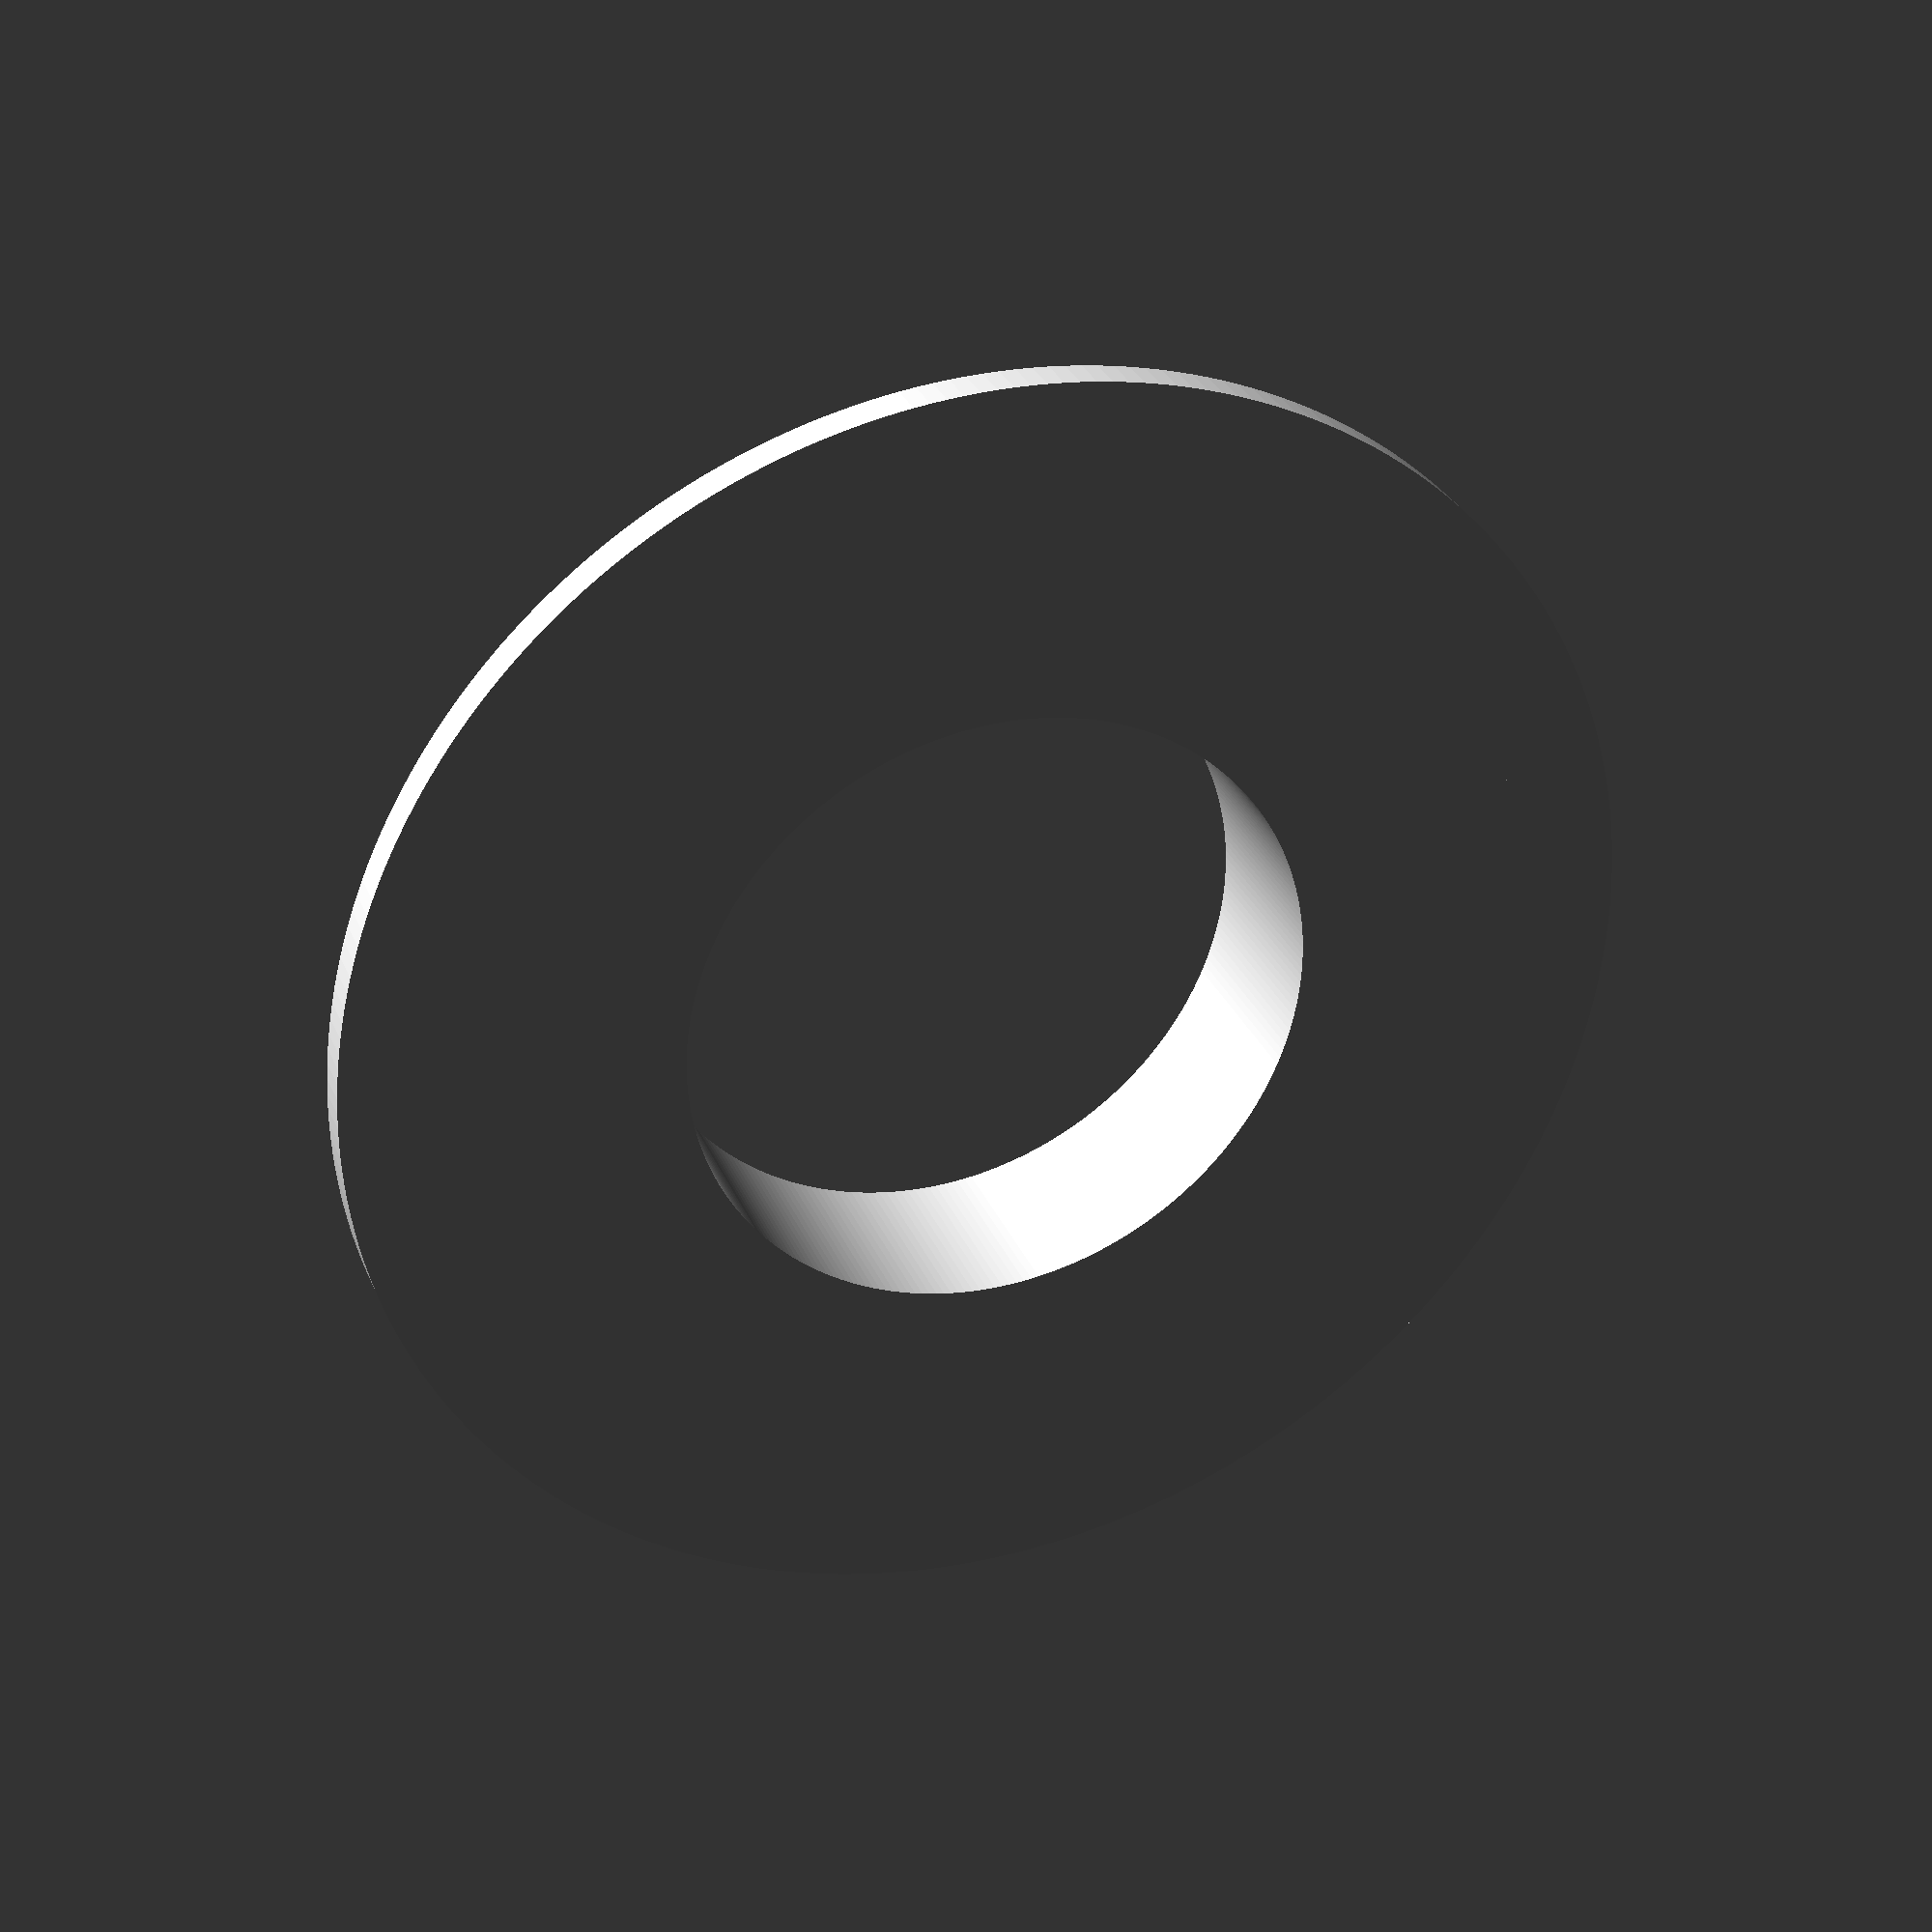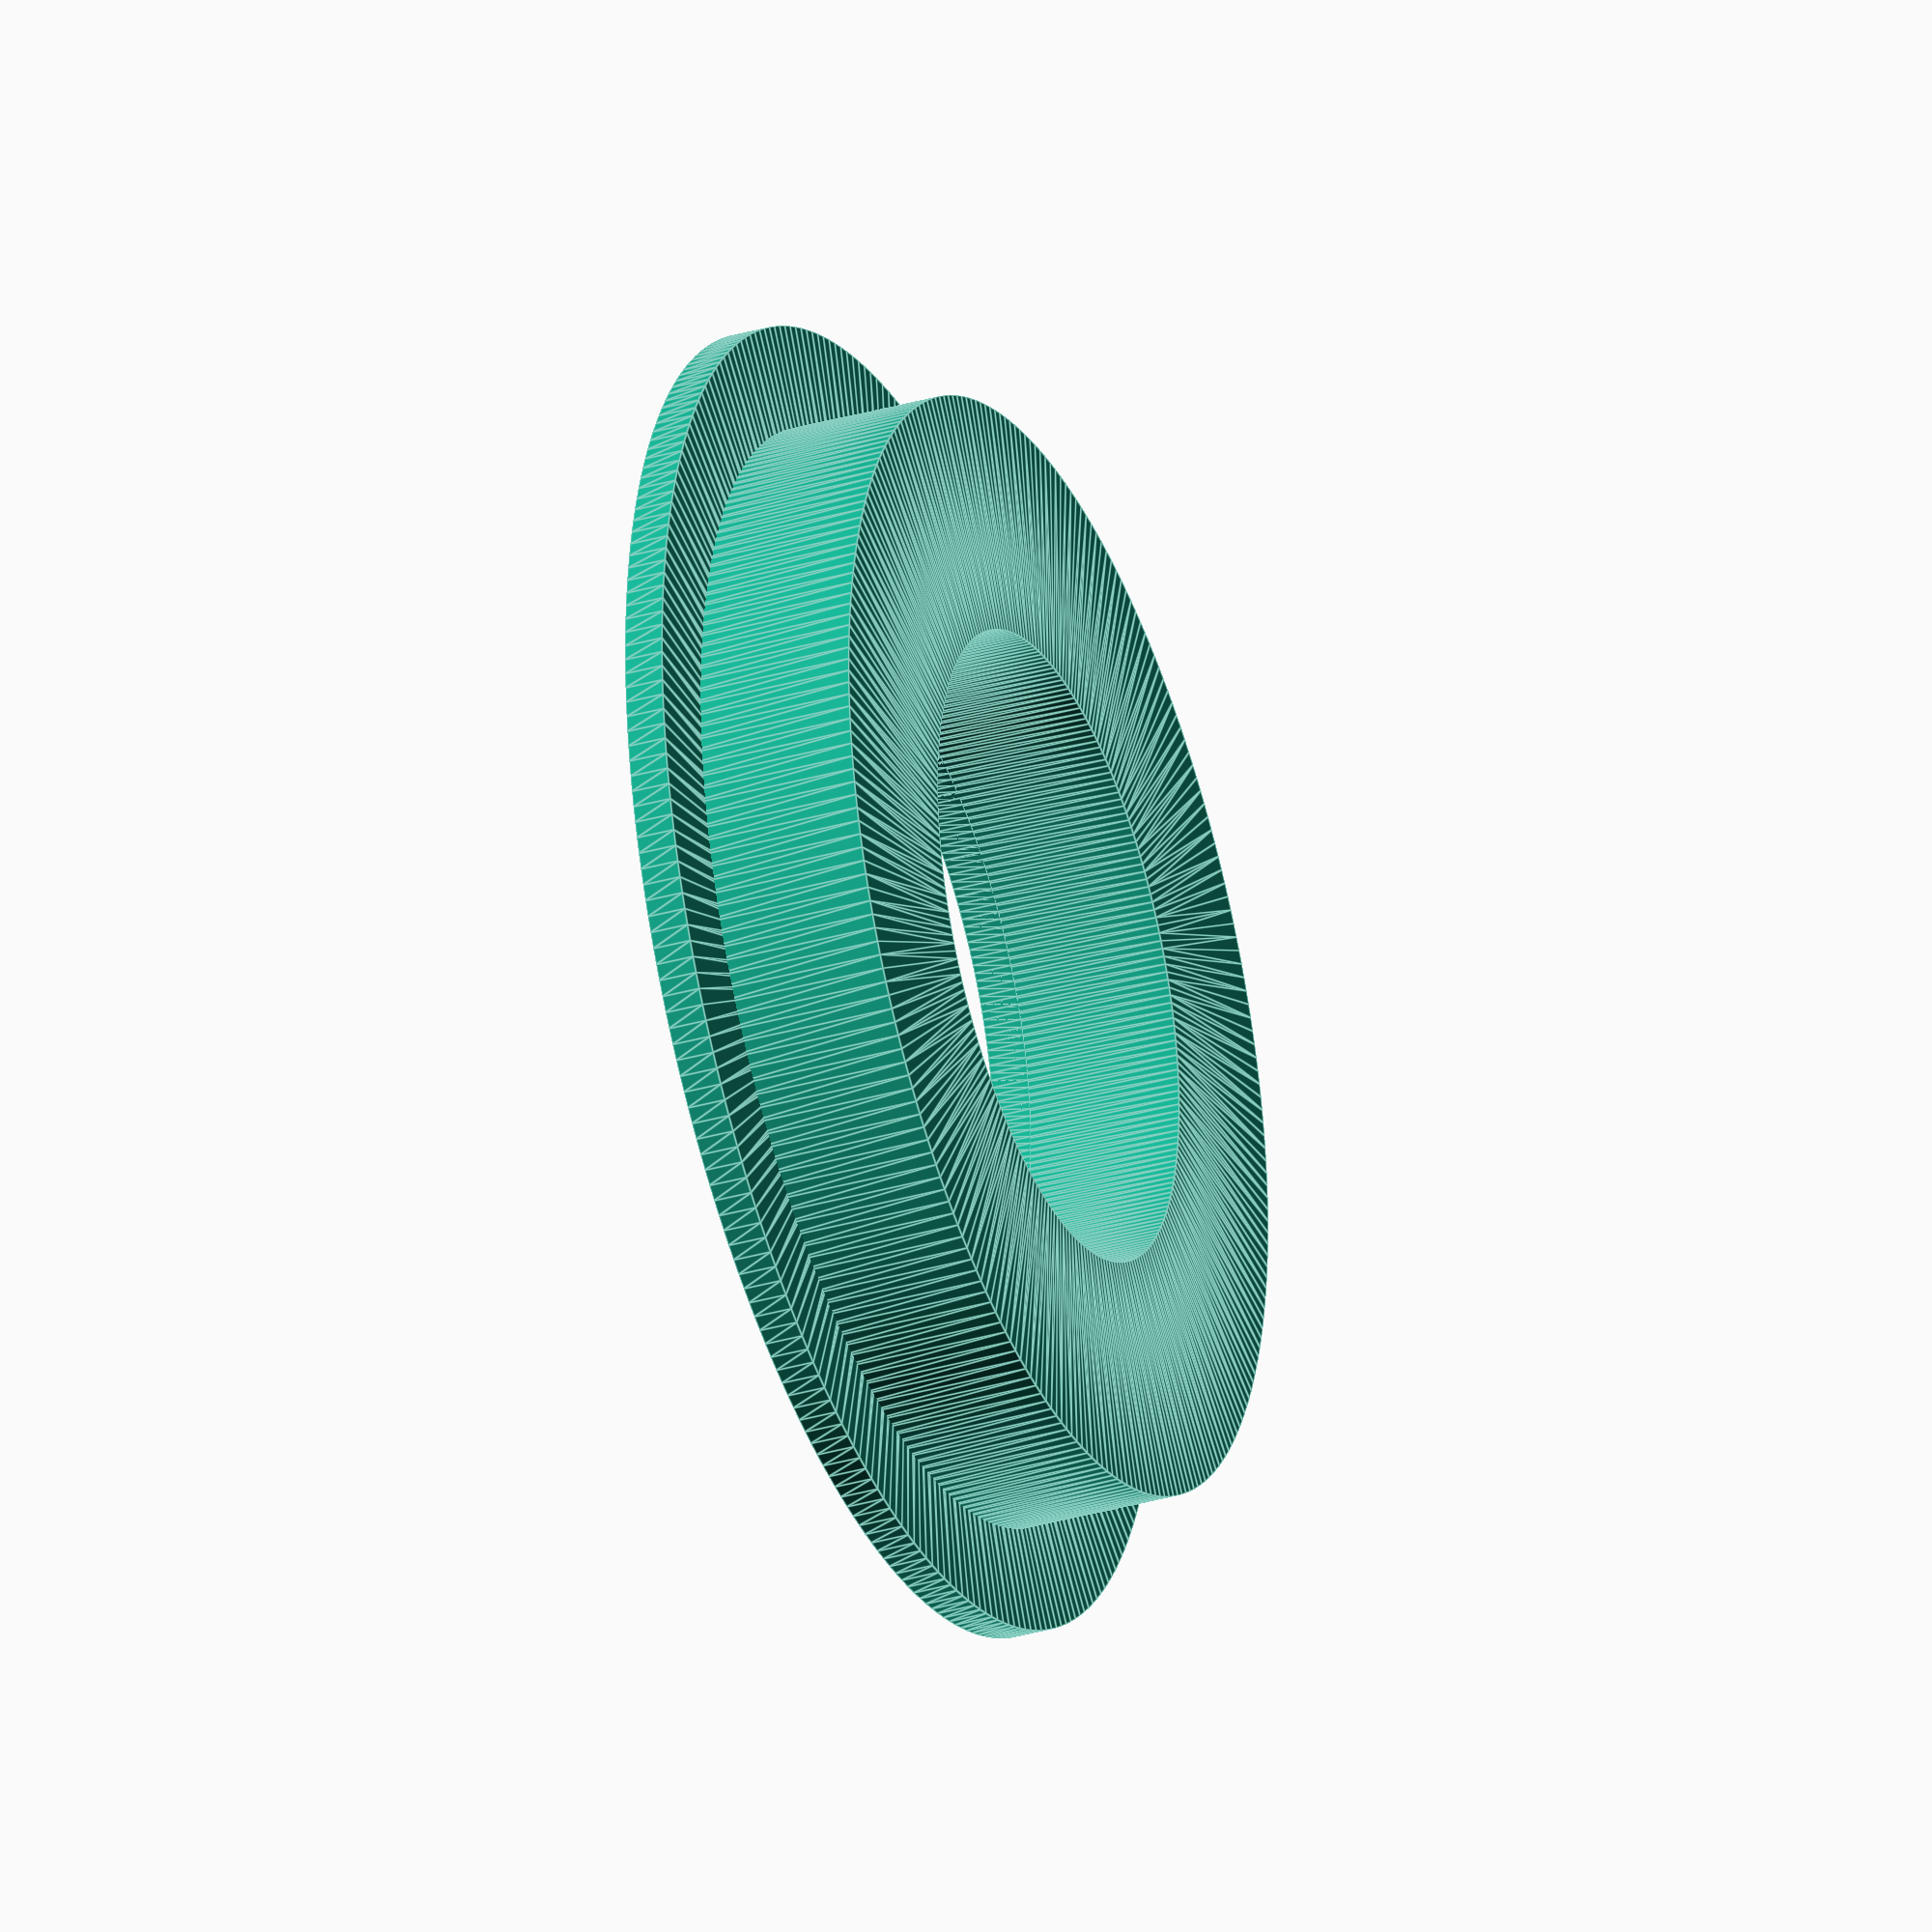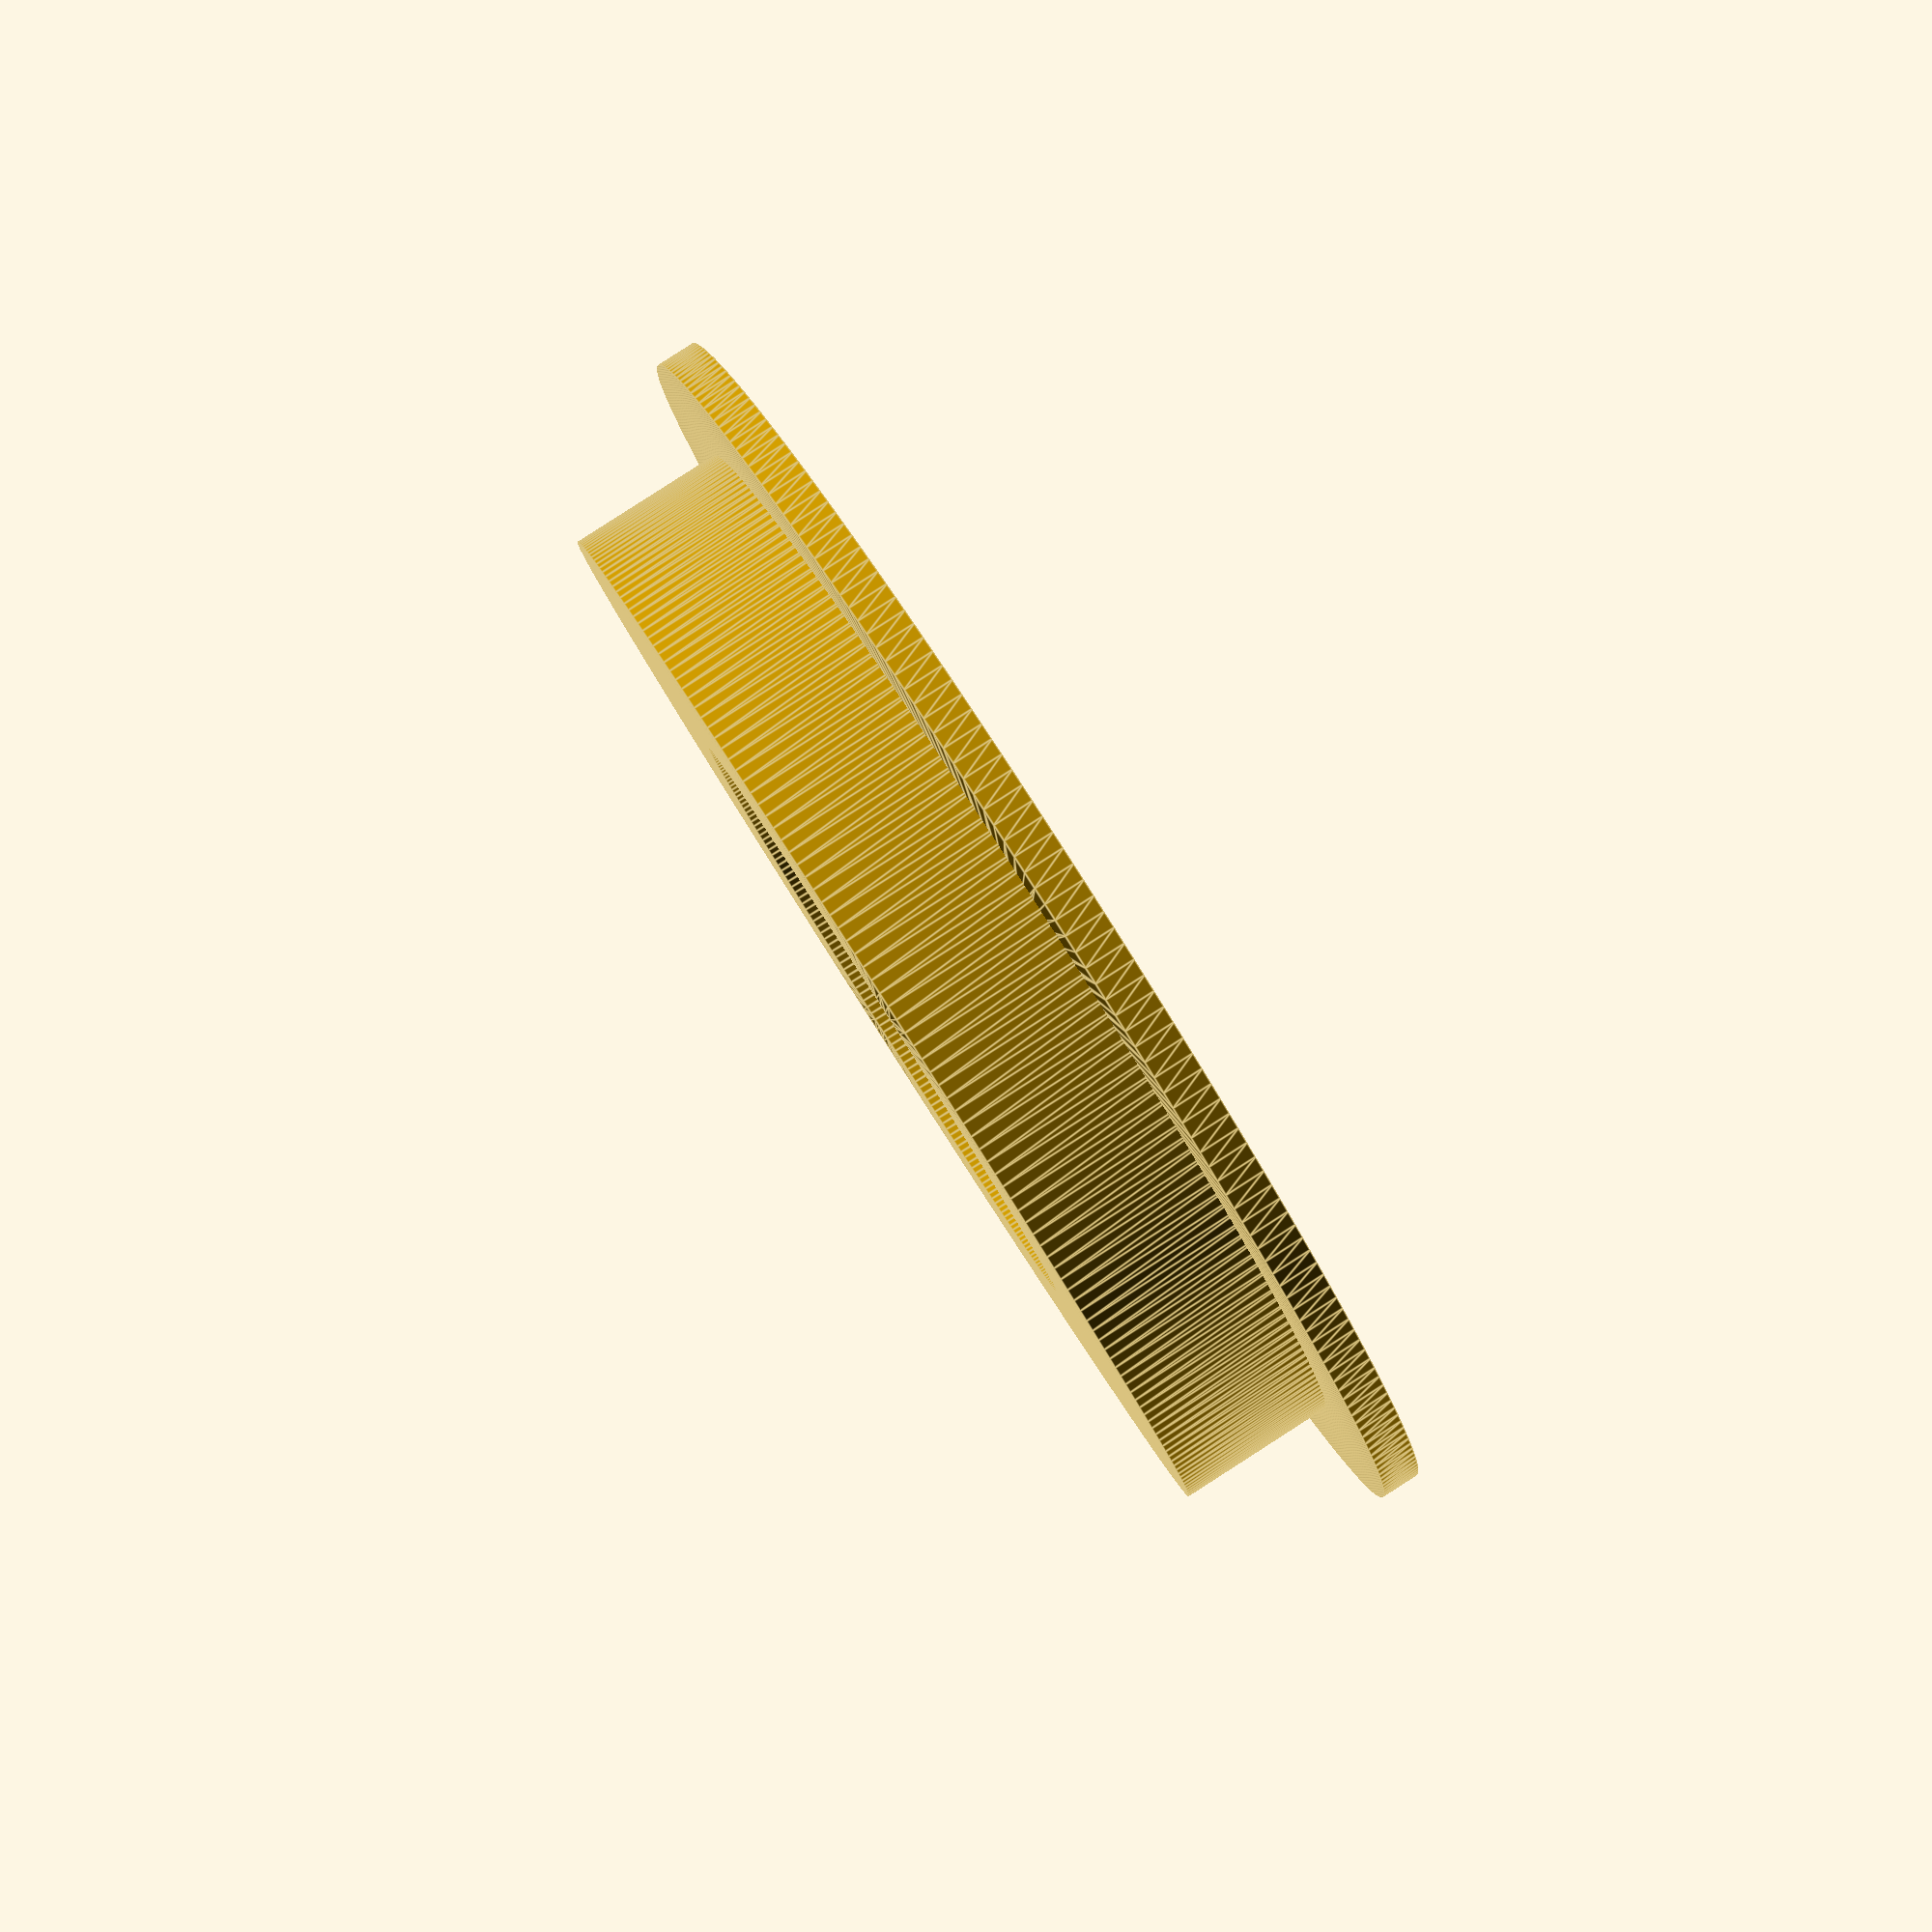
<openscad>
hole_diameter=56.8;
umbrella_diameter=32;
overlap=5;
tolerance=0.4;
$fn=256;

linear_extrude(10)
difference() {
    circle(d=hole_diameter-tolerance);
    circle(d=umbrella_diameter+tolerance);
}

linear_extrude(2)
difference() {
    circle(d=hole_diameter+(overlap*2));
    circle(d=umbrella_diameter+tolerance);
}

</openscad>
<views>
elev=329.6 azim=3.3 roll=159.9 proj=p view=solid
elev=32.8 azim=146.8 roll=291.9 proj=o view=edges
elev=274.2 azim=218.0 roll=57.3 proj=p view=edges
</views>
